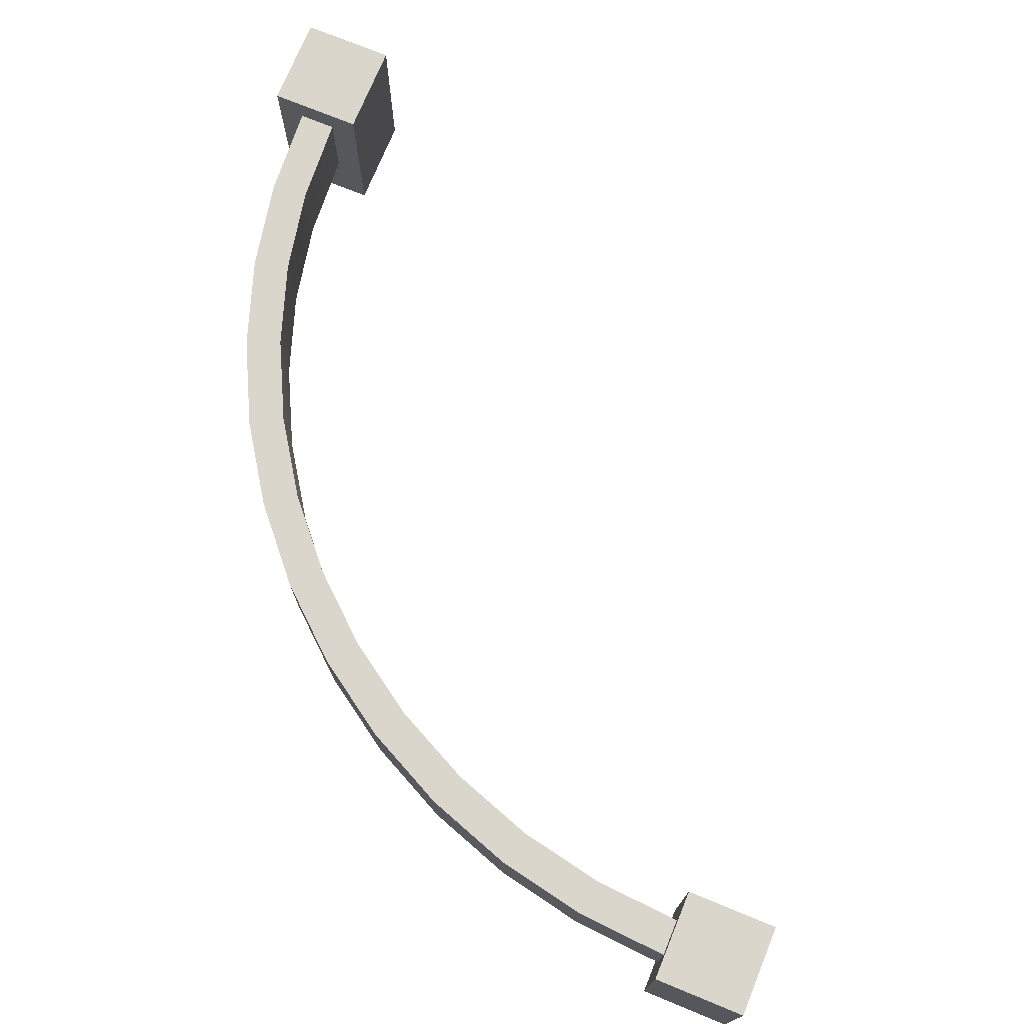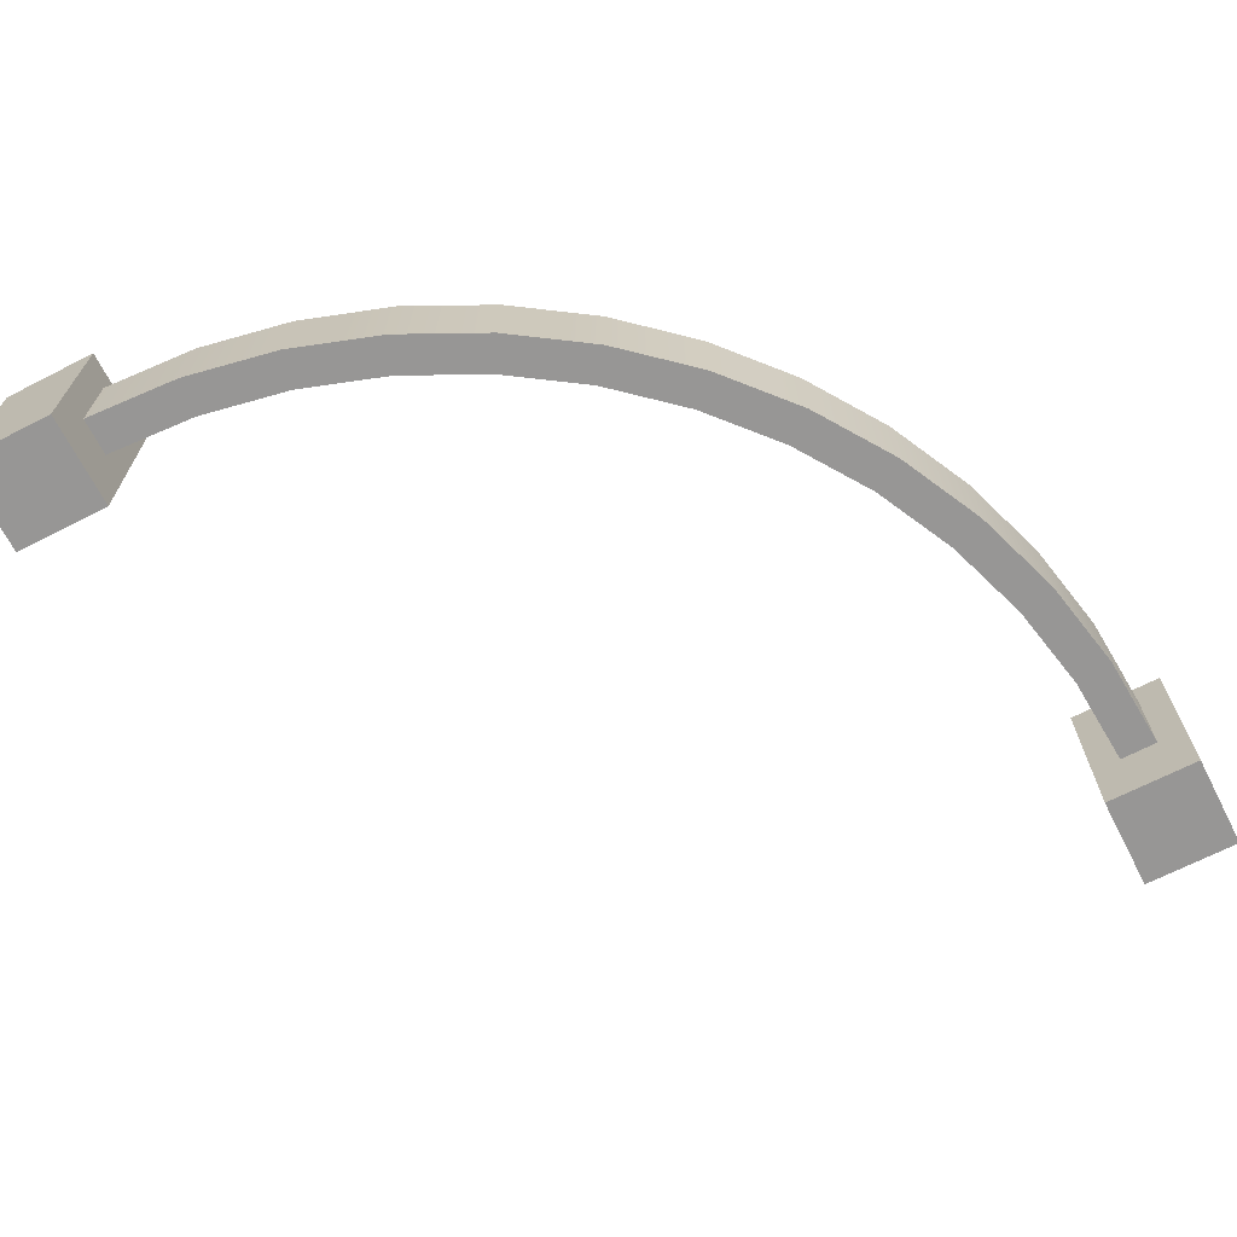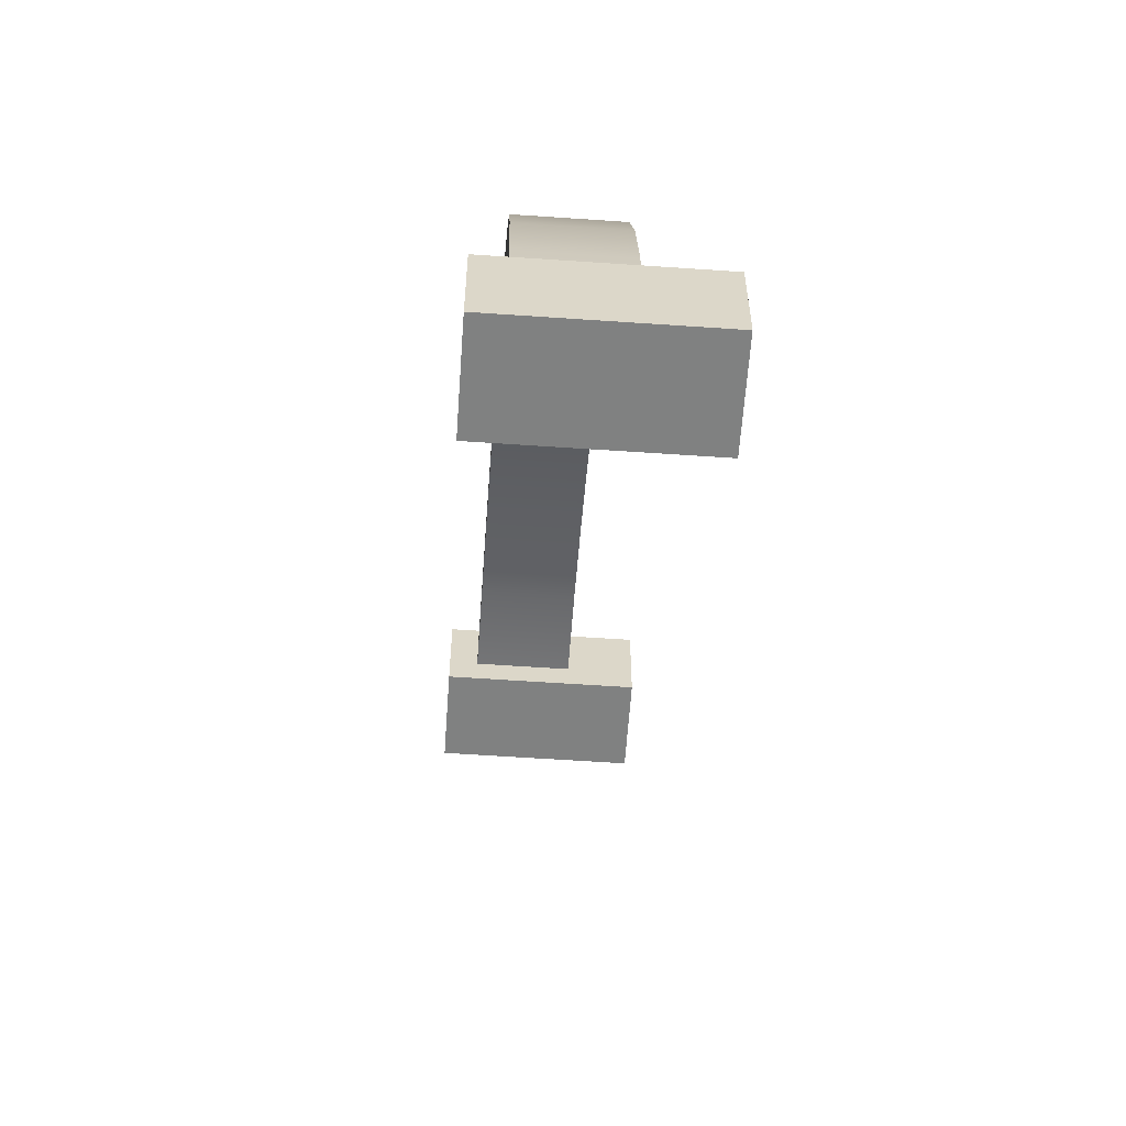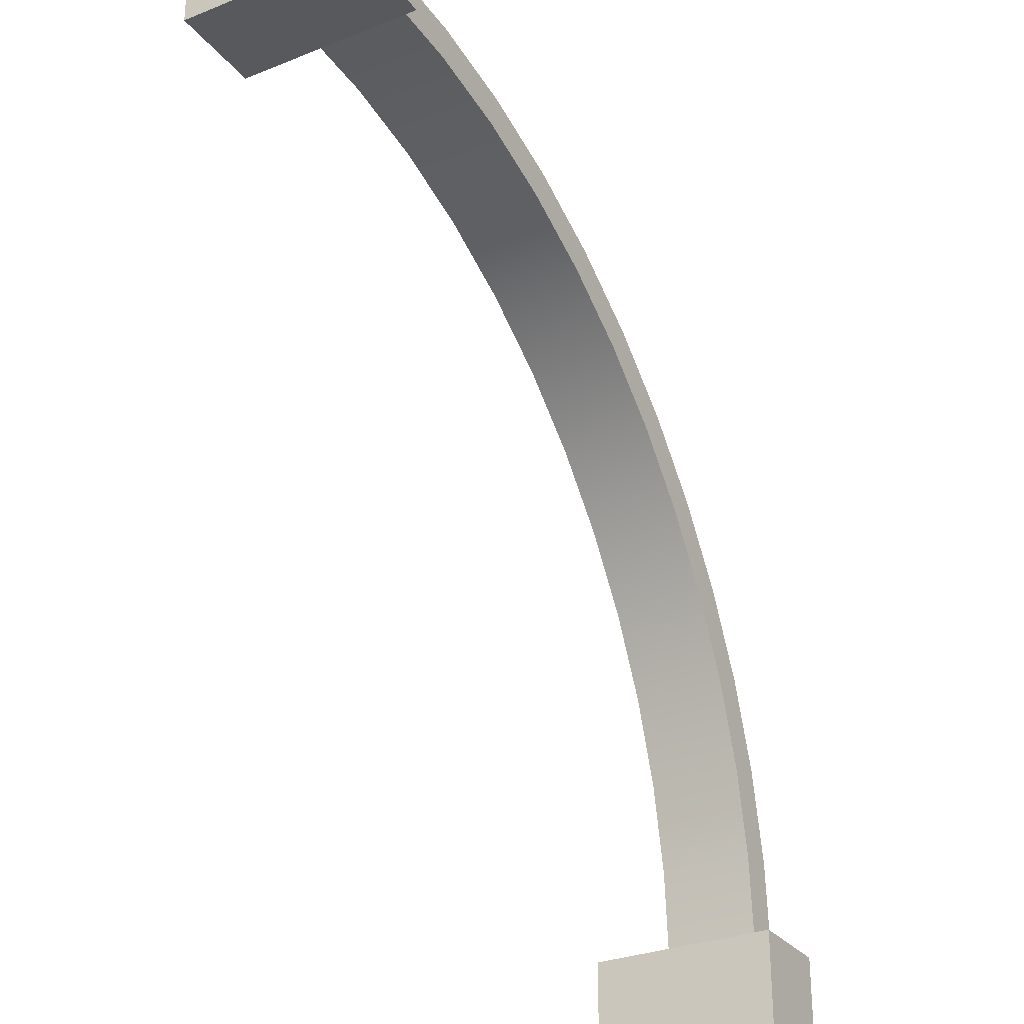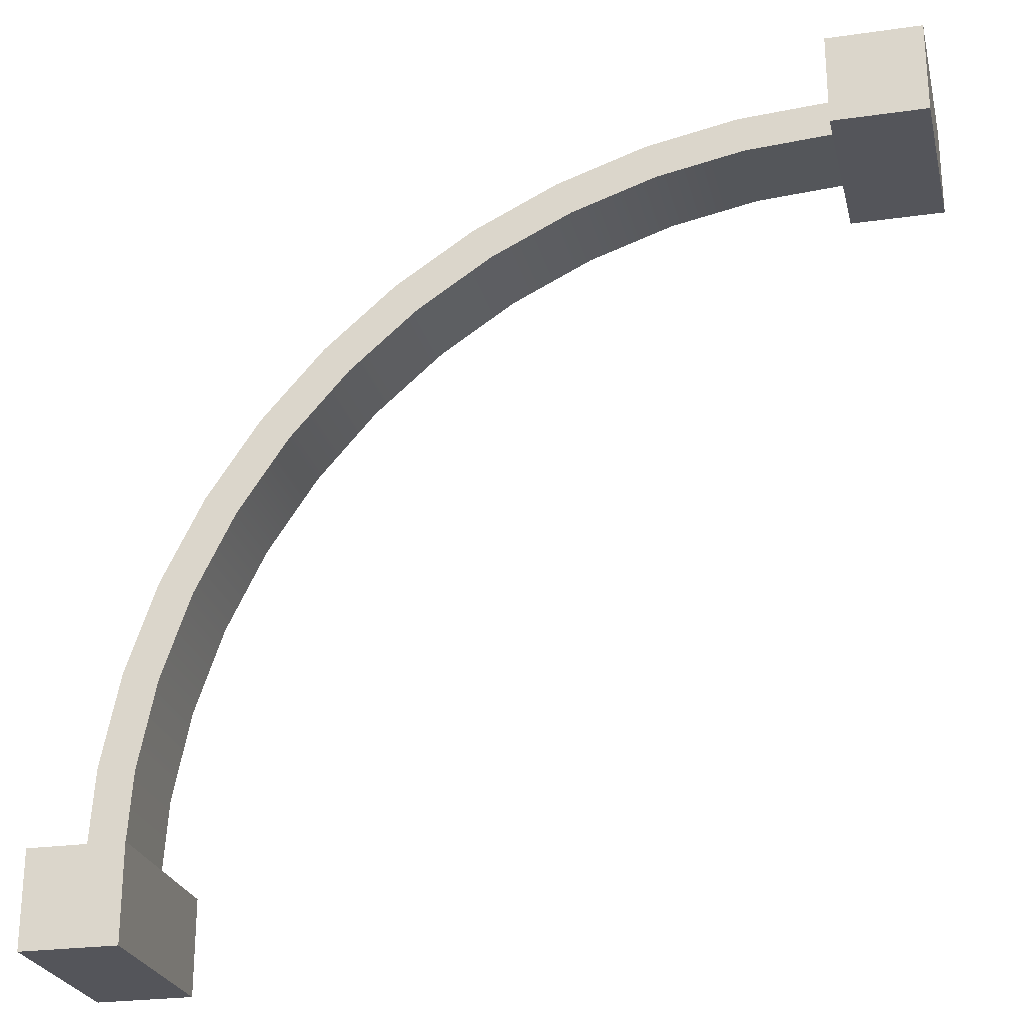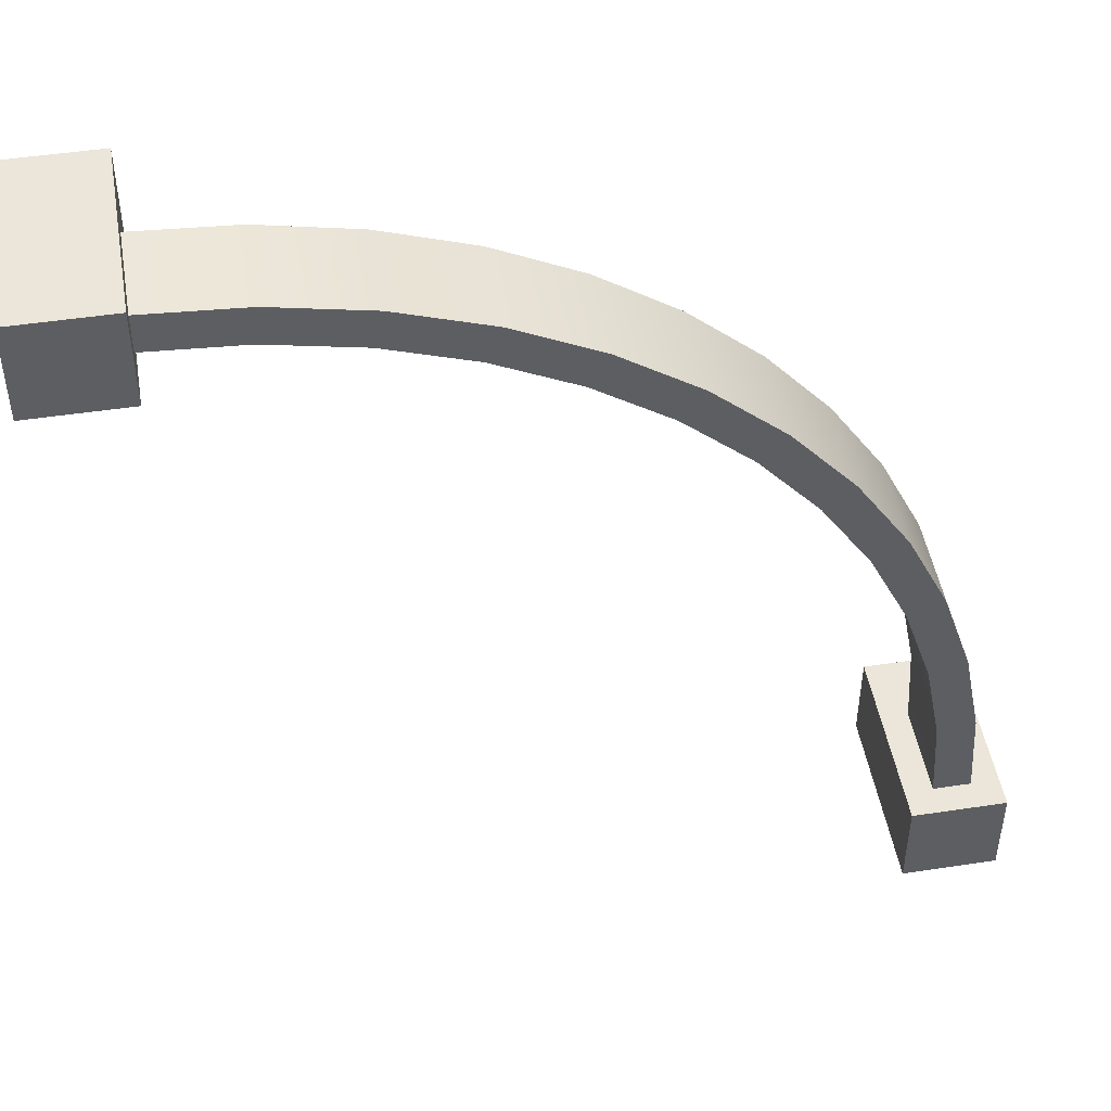
<metadata>
{"format":"obj","ext":"obj","renderer":"f3d","projection":"perspective","resolution":1024,"background":"white","views":[{"elev":73.6,"azim":22.3,"up":"+Y"},{"elev":-68.0,"azim":-62.9,"up":"+Y"},{"elev":-60.3,"azim":-94.0,"up":"+Z"},{"elev":-29.5,"azim":120.4,"up":"+Z"},{"elev":-25.0,"azim":13.1,"up":"+Z"},{"elev":47.8,"azim":170.3,"up":"+Z"}]}
</metadata>
<code>
o fenceLowCornerCurved
v -0.2609 0.07 0.1187
v -0.3168 0.17 0.035
v -0.3168 0.07 0.035
v -0.2609 0.17 0.1187
v -0.3551 0.17 -0.1611
v -0.3738 0.07 -0.2547
v -0.3738 0.17 -0.2547
v -0.3551 0.07 -0.1611
v 0.2495 0.07 0.4134
v 0.35 0.07 0.38
v 0.35 0.07 0.42
v 0.2547 0.07 0.3738
v 0.1611 0.07 0.3551
v 0.1507 0.07 0.3938
v 0.07064 0.07 0.3244
v 0.05533 0.07 0.3614
v -0.015 0.07 0.2822
v -0.035 0.07 0.3168
v -0.0944 0.07 0.2291
v -0.1187 0.07 0.2609
v -0.1662 0.07 0.1662
v -0.1945 0.07 0.1945
v -0.2291 0.07 0.0944
v -0.2822 0.07 0.015
v -0.3244 0.07 -0.07064
v -0.3614 0.07 -0.05533
v -0.3938 0.07 -0.1507
v -0.38 0.07 -0.35
v -0.42 0.07 -0.35
v -0.4134 0.07 -0.2495
v -0.4134 0.17 -0.2495
v -0.3938 0.17 -0.1507
v -0.015 0.17 0.2822
v 0.07064 0.17 0.3244
v -0.3614 0.17 -0.05533
v 0.35 0.17 0.42
v 0.2495 0.17 0.4134
v 0.1507 0.17 0.3938
v 0.1611 0.17 0.3551
v 0.2547 0.17 0.3738
v -0.38 0.17 -0.35
v -0.035 0.17 0.3168
v -0.1187 0.17 0.2609
v -0.2822 0.17 0.015
v -0.3244 0.17 -0.07064
v 0.35 0.17 0.38
v 0.05533 0.17 0.3614
v -0.0944 0.17 0.2291
v -0.1662 0.17 0.1662
v -0.1945 0.17 0.1945
v -0.2291 0.17 0.0944
v -0.42 0.17 -0.35
v 0.45 0.2 0.45
v 0.45 -0 0.35
v 0.45 0.2 0.35
v 0.45 -0 0.45
v 0.35 -0 0.45
v 0.35 0.2 0.45
v -0.35 0.2 -0.35
v -0.35 0 -0.45
v -0.35 0.2 -0.45
v -0.35 0 -0.35
v 0.35 0.2 0.35
v 0.35 -0 0.35
v -0.45 0 -0.35
v -0.45 0 -0.45
v -0.45 0.2 -0.45
v -0.45 0.2 -0.35
f 1 2 3
f 2 1 4
f 5 6 7
f 6 5 8
f 9 10 11
f 10 9 12
f 12 9 13
f 13 9 14
f 13 14 15
f 15 14 16
f 15 16 17
f 17 16 18
f 17 18 19
f 19 18 20
f 19 20 21
f 21 20 22
f 21 22 23
f 23 22 1
f 23 1 24
f 24 1 3
f 24 3 25
f 25 3 26
f 25 26 8
f 8 26 6
f 6 26 27
f 6 27 28
f 28 27 29
f 29 27 30
f 27 31 30
f 31 27 32
f 33 15 17
f 15 33 34
f 3 35 26
f 35 3 2
f 36 9 11
f 9 36 37
f 37 14 9
f 14 37 38
f 39 12 13
f 12 39 40
f 7 28 41
f 28 7 6
f 34 13 15
f 13 34 39
f 26 32 27
f 32 26 35
f 42 20 18
f 20 42 43
f 44 25 45
f 25 44 24
f 40 36 46
f 36 40 37
f 37 40 39
f 37 39 38
f 38 39 34
f 38 34 47
f 47 34 33
f 47 33 42
f 42 33 48
f 42 48 43
f 43 48 49
f 43 49 50
f 50 49 51
f 50 51 4
f 4 51 44
f 4 44 2
f 2 44 45
f 2 45 35
f 35 45 5
f 35 5 7
f 35 7 32
f 32 7 41
f 32 41 52
f 32 52 31
f 49 23 51
f 23 49 21
f 43 22 20
f 22 43 50
f 45 8 5
f 8 45 25
f 48 17 19
f 17 48 33
f 51 24 44
f 24 51 23
f 38 16 14
f 16 38 47
f 30 52 29
f 52 30 31
f 22 4 1
f 4 22 50
f 47 18 16
f 18 47 42
f 40 10 12
f 10 40 46
f 49 19 21
f 19 49 48
f 53 54 55
f 54 53 56
f 53 57 56
f 57 53 58
f 59 60 61
f 60 59 62
f 63 53 55
f 53 63 58
f 64 10 63
f 10 64 57
f 10 57 11
f 11 57 36
f 46 63 10
f 63 46 58
f 58 46 36
f 58 36 57
f 65 60 62
f 60 65 66
f 67 60 66
f 60 67 61
f 67 59 61
f 59 67 68
f 62 28 65
f 28 62 59
f 28 59 41
f 41 59 52
f 29 65 28
f 65 29 68
f 68 29 52
f 68 52 59
f 57 54 56
f 54 57 64
f 65 67 66
f 67 65 68
f 63 54 64
f 54 63 55

</code>
